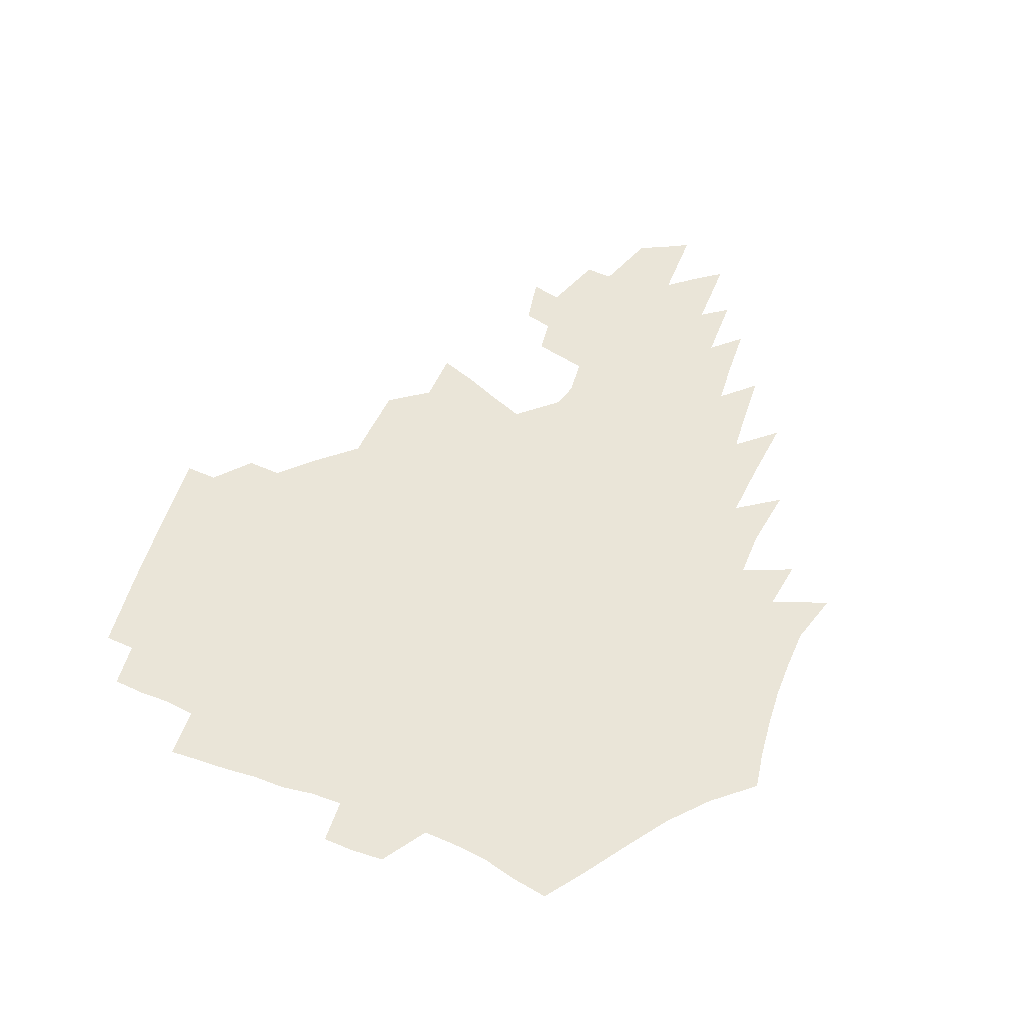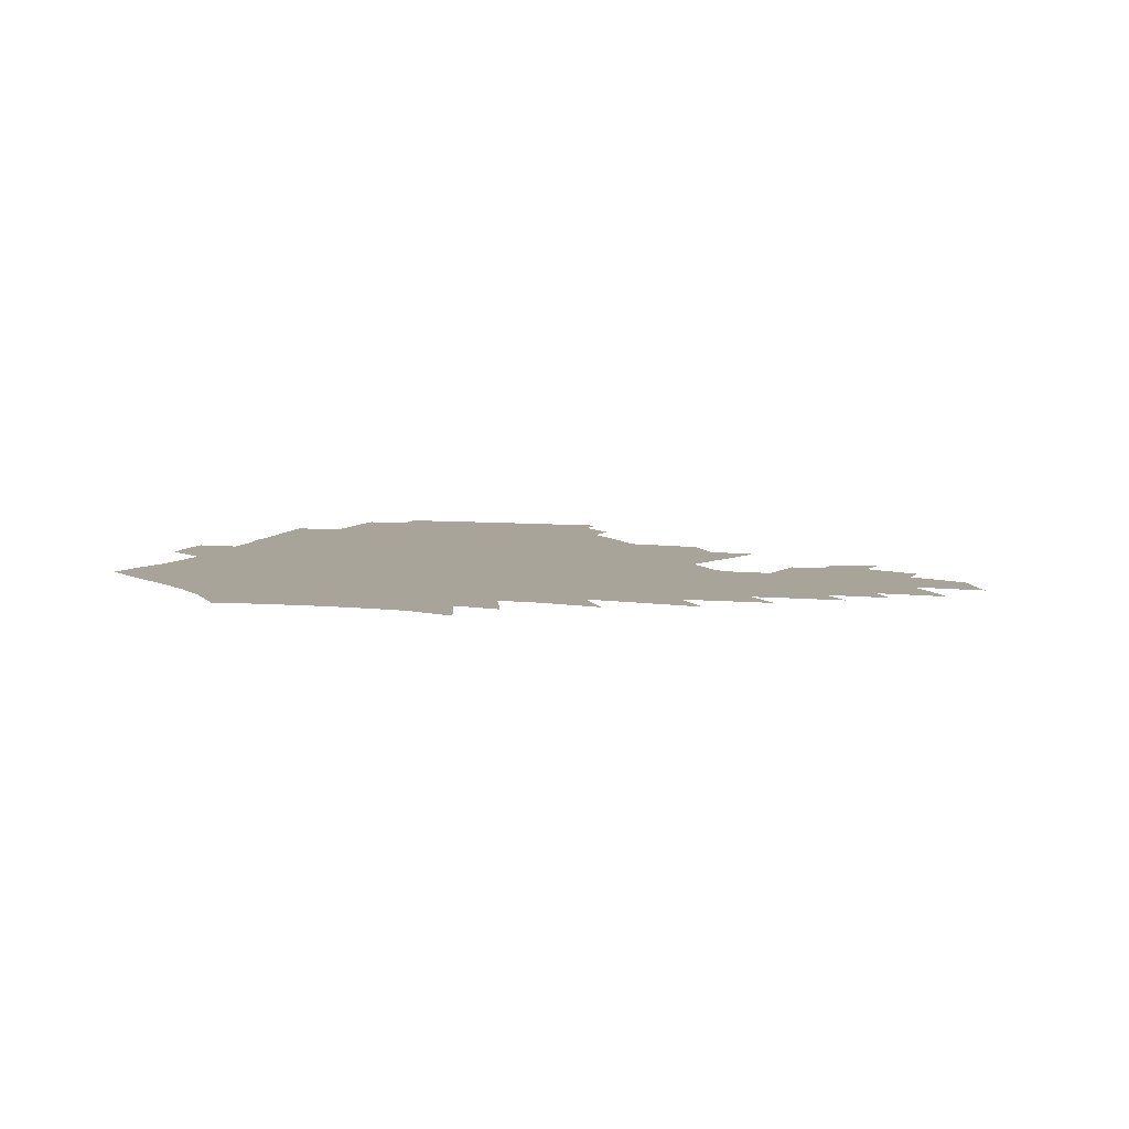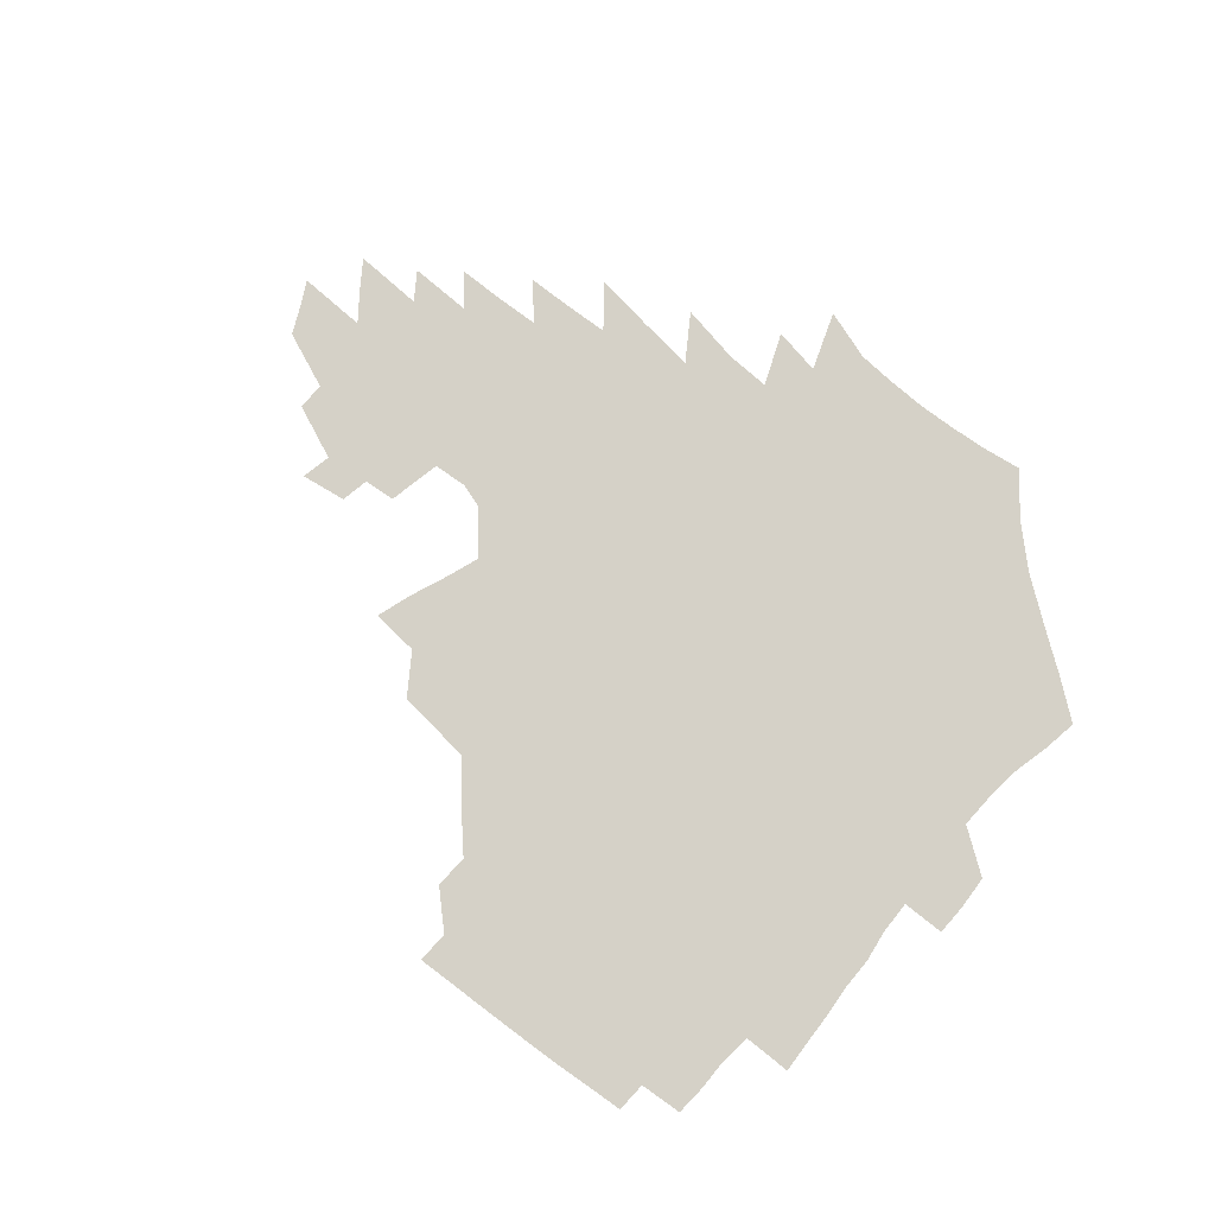
<metadata>
{"format":"obj","ext":"obj","renderer":"f3d","projection":"perspective","resolution":1024,"background":"white","views":[{"elev":59.3,"azim":-68.3,"up":"+Z"},{"elev":7.2,"azim":18.5,"up":"+Z"},{"elev":79.4,"azim":-139.8,"up":"+Z"}]}
</metadata>
<code>
v 187.5 253.5 0
v 186.5 268.2 0
v 186.7 282.7 0
v 199 175.4 0
v 201.6 191.8 0
v 205.6 208.7 0
v 207 224.4 0
v 207.6 239.6 0
v 206.3 254.3 0
v 206.3 268.9 0
v 206 283.4 0
v 205.6 298.1 0
v 203.3 312.9 0
v 203.2 327.5 0
v 201.8 342.1 0
v 201.1 356.4 0
v 200.2 370.5 0
v 217.3 161.8 0
v 218.5 177.8 0
v 221.8 194.5 0
v 223.9 210.4 0
v 227.2 226.3 0
v 228.1 240.9 0
v 225.6 255.3 0
v 225.3 269.9 0
v 224.6 284.5 0
v 224.1 299.1 0
v 223.5 313.7 0
v 222.3 328.4 0
v 222.3 342.9 0
v 222.7 357.1 0
v 221.9 371.1 0
v 223.4 385.3 0
v 223.1 399.4 0
v 224 413.3 0
v 236.6 148.3 0
v 235.8 163.9 0
v 238 180.4 0
v 239.2 196.1 0
v 240.8 211.7 0
v 242.3 226.8 0
v 244.7 242 0
v 242.5 256.2 0
v 241.1 270.7 0
v 240.5 285.3 0
v 241.6 299.9 0
v 240.1 314.6 0
v 239.7 329.3 0
v 240.5 343.9 0
v 240.8 358.3 0
v 240.5 372.7 0
v 241.4 386.9 0
v 242 401 0
v 243.4 414.9 0
v 244 428.6 0
v 255.7 134.6 0
v 256.2 151.4 0
v 256.3 167.3 0
v 256.4 182.7 0
v 257.2 198.2 0
v 257.6 213.1 0
v 258 227.8 0
v 258.9 242.5 0
v 258.1 256.8 0
v 257 271.3 0
v 256.5 286 0
v 255.8 300.7 0
v 255.7 315.5 0
v 256.5 330.2 0
v 256.7 344.8 0
v 257.2 359.3 0
v 257.1 373.8 0
v 257.6 388.2 0
v 258.8 402.4 0
v 259.7 416.4 0
v 260.8 430.1 0
v 272.7 119 0
v 274.7 138.7 0
v 274.4 154.6 0
v 273.6 169.8 0
v 273.9 185.1 0
v 273.3 199.7 0
v 273.7 214.4 0
v 273.6 228.8 0
v 273.5 243.1 0
v 272.4 257.4 0
v 271.4 271.9 0
v 270.8 286.6 0
v 270.8 301.3 0
v 270.8 316.1 0
v 271.5 330.9 0
v 271.6 345.5 0
v 271.5 360.2 0
v 272.7 374.8 0
v 273 389.2 0
v 274.7 403.6 0
v 274.9 417.6 0
v 276.5 431.5 0
v 288.5 100.3 0
v 290.3 123.2 0
v 290.5 141 0
v 289.8 156.5 0
v 289.9 172.3 0
v 289.3 186.8 0
v 289 201.3 0
v 288.8 215.5 0
v 288.8 229.7 0
v 287.8 243.6 0
v 286.8 257.8 0
v 285.7 272.4 0
v 285.8 287 0
v 285.4 301.7 0
v 285.6 316.5 0
v 286.1 331.3 0
v 286.4 346.1 0
v 287.1 360.9 0
v 287.4 375.6 0
v 288.6 390.3 0
v 289 404.6 0
v 290.1 418.8 0
v 290.8 432.5 0
v 305.7 103.2 0
v 306.2 126 0
v 305.5 142.9 0
v 304.7 158.3 0
v 304.2 173.7 0
v 303.8 188.3 0
v 302.9 202.2 0
v 303.4 216.6 0
v 303.5 230.4 0
v 302.2 244 0
v 300.9 258.2 0
v 300.1 272.7 0
v 300.1 287.2 0
v 299.8 302.1 0
v 300.3 316.9 0
v 300.5 331.7 0
v 301.2 346.5 0
v 301.8 361.3 0
v 302.2 376 0
v 303.1 390.8 0
v 303.4 405.2 0
v 304.5 419.5 0
v 305.1 433.4 0
v 322.5 104.9 0
v 321.2 126.8 0
v 319.9 143.8 0
v 318.9 159.8 0
v 318.2 175.1 0
v 317.6 189.6 0
v 317.1 203.6 0
v 317 217.5 0
v 317 231 0
v 316.2 244.2 0
v 315.2 258.1 0
v 314.3 272.8 0
v 314.1 287.5 0
v 314.1 302.3 0
v 314.5 317 0
v 315.1 331.8 0
v 315.6 346.6 0
v 316.4 361.5 0
v 316.9 376.3 0
v 317.7 391.4 0
v 318.4 405.9 0
v 319 420.1 0
v 319.5 434.2 0
v 339.2 106 0
v 336.3 127 0
v 334.4 144 0
v 332.9 160.5 0
v 331.7 176.2 0
v 330.9 190.3 0
v 330.3 204.3 0
v 329.8 217.9 0
v 329.8 231.4 0
v 329.3 244.5 0
v 328.8 258 0
v 328.1 272.7 0
v 327.9 288 0
v 328.2 302.3 0
v 328.9 316.8 0
v 329.6 331.7 0
v 330.4 346.6 0
v 331.1 361.5 0
v 331.9 376.5 0
v 332.5 391.5 0
v 333.2 406.2 0
v 333.7 420.7 0
v 334.2 434.9 0
v 356.3 105.9 0
v 352 126.9 0
v 349.1 144.7 0
v 347 160.6 0
v 345.2 176.6 0
v 344 191 0
v 343.2 204.9 0
v 342.6 218.6 0
v 342.3 231.7 0
v 342.1 244.7 0
v 341.9 258 0
v 341.7 272.4 0
v 341.7 287.4 0
v 342.3 301.8 0
v 343.2 316.4 0
v 344.4 331.1 0
v 345.2 346.2 0
v 346.3 361.2 0
v 347.3 376.3 0
v 348.1 391.5 0
v 348.3 406.6 0
v 349 421.3 0
v 349.5 435.8 0
v 374 105.1 0
v 368.5 126.4 0
v 364.2 145 0
v 361.3 161.2 0
v 358.6 177.2 0
v 357.4 191 0
v 356.2 205.1 0
v 355.2 218.9 0
v 354.7 232.2 0
v 354.6 244.8 0
v 354.7 257.8 0
v 355 271.9 0
v 355.6 286.2 0
v 356.5 300.7 0
v 357.8 315.3 0
v 359.2 330.4 0
v 360.5 345.3 0
v 361.9 360.5 0
v 363.1 375.8 0
v 364 391.3 0
v 364.6 406.7 0
v 397 98.1 0
v 387.4 124 0
v 379.9 145.6 0
v 375.9 161.7 0
v 372.8 177.2 0
v 370.4 192.1 0
v 369.1 205.5 0
v 367.7 219.4 0
v 367 232.3 0
v 366.8 244.9 0
v 367.3 257.7 0
v 368.1 271.1 0
v 369.2 284.9 0
v 370.6 299.1 0
v 372.2 314 0
v 374 329.1 0
v 375.9 344.2 0
v 377.6 359.4 0
v 379.4 374.9 0
v 409 120.6 0
v 399.3 143.8 0
v 391.3 162.3 0
v 387.4 177.3 0
v 384.7 191.8 0
v 382.1 206.1 0
v 380 219.8 0
v 379.2 232.5 0
v 379.2 244.8 0
v 379.8 257.3 0
v 381 270.2 0
v 382.4 283.5 0
v 384.3 297.7 0
v 386.5 312.4 0
v 388.9 327.5 0
v 391.2 342.5 0
v 393.8 357.8 0
v 419.5 143.5 0
v 410.2 161 0
v 405.1 175.8 0
v 401.3 190.4 0
v 397 205.2 0
v 394.2 218.9 0
v 393.8 231.5 0
v 392.9 244.3 0
v 392.9 256.8 0
v 394.1 269.5 0
v 396 282.6 0
v 398 296.1 0
v 400.9 310.7 0
v 403.6 325.3 0
v 406.8 340.5 0
v 411 356.4 0
v 446.6 139 0
v 433.2 158.9 0
v 423.7 174.9 0
v 419.8 188.7 0
v 413.7 203.7 0
v 408.4 218.5 0
v 407.5 231 0
v 406.9 243.5 0
v 407.4 255.9 0
v 408.3 268.5 0
v 409.6 281.2 0
v 412.1 294.4 0
v 415.9 308.6 0
v 419 323.2 0
v 423.1 338.5 0
v 428.5 354.7 0
v 458.1 156.6 0
v 448 172.2 0
v 440.9 186.5 0
v 433.1 201.6 0
v 425 217.2 0
v 421.8 230.2 0
v 420.7 242.6 0
v 421.8 254.6 0
v 422.7 266.9 0
v 423.9 279.3 0
v 427.7 292 0
v 431.9 306 0
v 436.3 321 0
v 441.1 336.6 0
v 486 153.3 0
v 471 171.3 0
v 461 185.8 0
v 454 199.4 0
v 444.6 214.9 0
v 438.9 228.6 0
v 437.1 240.8 0
v 437.8 252.6 0
v 438.2 264.5 0
v 441.4 275.9 0
v 445.6 287.3 0
v 451 302.7 0
v 457.5 318.9 0
v 462.7 335.2 0
v 490.4 172.6 0
v 479.3 186.9 0
v 470.5 200.3 0
v 463.9 213.2 0
v 456.3 227.2 0
v 452.9 239.2 0
v 454.4 249.8 0
v 456.7 260 0
v 461.3 269 0
v 510.8 173.5 0
v 497.3 188.7 0
v 487.7 201.6 0
v 478.1 214.9 0
v 472.2 226.8 0
v 468.1 238 0
v 467.2 248.1 0
v 468.4 257.3 0
v 472.1 265.9 0
v 516.6 189.9 0
v 507.2 202.4 0
v 499.3 214.5 0
v 492.1 226.1 0
v 488 236.9 0
v 485.2 247.1 0
v 485 256.9 0
v 487.4 267.1 0
v 489.8 278.8 0
v 492.2 291.1 0
v 537.6 190.6 0
v 526 203.9 0
v 521.6 215.1 0
v 513.8 226.6 0
v 509.5 237.5 0
v 507.4 248.3 0
v 506.3 259.2 0
v 504.7 269.9 0
v 505 281 0
v 506.5 292.7 0
v 508.9 305.3 0
v 553.8 203.9 0
v 545.3 216.1 0
v 538.9 227.6 0
v 533.4 238.8 0
v 530.6 249.8 0
v 528.3 260.9 0
v 526.5 272.2 0
v 527.1 283.7 0
v 526.6 295.3 0
v 529.4 308.8 0
v 576.2 215.4 0
v 567.3 227.9 0
v 557.9 240.2 0
v 554.7 251.2 0
v 552.1 262.1 0
v 551.1 273.1 0
v 551.7 285.4 0
v 588.8 239.7 0
v 582.6 251.5 0
v 577.1 263 0
f 8 9 1
f 1 9 2
f 9 10 2
f 2 10 3
f 10 11 3
f 18 19 4
f 4 19 5
f 19 20 5
f 5 20 6
f 20 21 6
f 6 21 7
f 21 22 7
f 7 22 8
f 22 23 8
f 8 23 9
f 23 24 9
f 9 24 10
f 24 25 10
f 10 25 11
f 25 26 11
f 11 26 12
f 26 27 12
f 12 27 13
f 27 28 13
f 13 28 14
f 28 29 14
f 14 29 15
f 29 30 15
f 15 30 16
f 30 31 16
f 16 31 17
f 31 32 17
f 36 37 18
f 18 37 19
f 37 38 19
f 19 38 20
f 38 39 20
f 20 39 21
f 39 40 21
f 21 40 22
f 40 41 22
f 22 41 23
f 41 42 23
f 23 42 24
f 42 43 24
f 24 43 25
f 43 44 25
f 25 44 26
f 44 45 26
f 26 45 27
f 45 46 27
f 27 46 28
f 46 47 28
f 28 47 29
f 47 48 29
f 29 48 30
f 48 49 30
f 30 49 31
f 49 50 31
f 31 50 32
f 50 51 32
f 32 51 33
f 51 52 33
f 33 52 34
f 52 53 34
f 34 53 35
f 53 54 35
f 56 57 36
f 36 57 37
f 57 58 37
f 37 58 38
f 58 59 38
f 38 59 39
f 59 60 39
f 39 60 40
f 60 61 40
f 40 61 41
f 61 62 41
f 41 62 42
f 62 63 42
f 42 63 43
f 63 64 43
f 43 64 44
f 64 65 44
f 44 65 45
f 65 66 45
f 45 66 46
f 66 67 46
f 46 67 47
f 67 68 47
f 47 68 48
f 68 69 48
f 48 69 49
f 69 70 49
f 49 70 50
f 70 71 50
f 50 71 51
f 71 72 51
f 51 72 52
f 72 73 52
f 52 73 53
f 73 74 53
f 53 74 54
f 74 75 54
f 54 75 55
f 75 76 55
f 77 78 56
f 56 78 57
f 78 79 57
f 57 79 58
f 79 80 58
f 58 80 59
f 80 81 59
f 59 81 60
f 81 82 60
f 60 82 61
f 82 83 61
f 61 83 62
f 83 84 62
f 62 84 63
f 84 85 63
f 63 85 64
f 85 86 64
f 64 86 65
f 86 87 65
f 65 87 66
f 87 88 66
f 66 88 67
f 88 89 67
f 67 89 68
f 89 90 68
f 68 90 69
f 90 91 69
f 69 91 70
f 91 92 70
f 70 92 71
f 92 93 71
f 71 93 72
f 93 94 72
f 72 94 73
f 94 95 73
f 73 95 74
f 95 96 74
f 74 96 75
f 96 97 75
f 75 97 76
f 97 98 76
f 99 100 77
f 77 100 78
f 100 101 78
f 78 101 79
f 101 102 79
f 79 102 80
f 102 103 80
f 80 103 81
f 103 104 81
f 81 104 82
f 104 105 82
f 82 105 83
f 105 106 83
f 83 106 84
f 106 107 84
f 84 107 85
f 107 108 85
f 85 108 86
f 108 109 86
f 86 109 87
f 109 110 87
f 87 110 88
f 110 111 88
f 88 111 89
f 111 112 89
f 89 112 90
f 112 113 90
f 90 113 91
f 113 114 91
f 91 114 92
f 114 115 92
f 92 115 93
f 115 116 93
f 93 116 94
f 116 117 94
f 94 117 95
f 117 118 95
f 95 118 96
f 118 119 96
f 96 119 97
f 119 120 97
f 97 120 98
f 120 121 98
f 99 122 100
f 122 123 100
f 100 123 101
f 123 124 101
f 101 124 102
f 124 125 102
f 102 125 103
f 125 126 103
f 103 126 104
f 126 127 104
f 104 127 105
f 127 128 105
f 105 128 106
f 128 129 106
f 106 129 107
f 129 130 107
f 107 130 108
f 130 131 108
f 108 131 109
f 131 132 109
f 109 132 110
f 132 133 110
f 110 133 111
f 133 134 111
f 111 134 112
f 134 135 112
f 112 135 113
f 135 136 113
f 113 136 114
f 136 137 114
f 114 137 115
f 137 138 115
f 115 138 116
f 138 139 116
f 116 139 117
f 139 140 117
f 117 140 118
f 140 141 118
f 118 141 119
f 141 142 119
f 119 142 120
f 142 143 120
f 120 143 121
f 143 144 121
f 122 145 123
f 145 146 123
f 123 146 124
f 146 147 124
f 124 147 125
f 147 148 125
f 125 148 126
f 148 149 126
f 126 149 127
f 149 150 127
f 127 150 128
f 150 151 128
f 128 151 129
f 151 152 129
f 129 152 130
f 152 153 130
f 130 153 131
f 153 154 131
f 131 154 132
f 154 155 132
f 132 155 133
f 155 156 133
f 133 156 134
f 156 157 134
f 134 157 135
f 157 158 135
f 135 158 136
f 158 159 136
f 136 159 137
f 159 160 137
f 137 160 138
f 160 161 138
f 138 161 139
f 161 162 139
f 139 162 140
f 162 163 140
f 140 163 141
f 163 164 141
f 141 164 142
f 164 165 142
f 142 165 143
f 165 166 143
f 143 166 144
f 166 167 144
f 145 168 146
f 168 169 146
f 146 169 147
f 169 170 147
f 147 170 148
f 170 171 148
f 148 171 149
f 171 172 149
f 149 172 150
f 172 173 150
f 150 173 151
f 173 174 151
f 151 174 152
f 174 175 152
f 152 175 153
f 175 176 153
f 153 176 154
f 176 177 154
f 154 177 155
f 177 178 155
f 155 178 156
f 178 179 156
f 156 179 157
f 179 180 157
f 157 180 158
f 180 181 158
f 158 181 159
f 181 182 159
f 159 182 160
f 182 183 160
f 160 183 161
f 183 184 161
f 161 184 162
f 184 185 162
f 162 185 163
f 185 186 163
f 163 186 164
f 186 187 164
f 164 187 165
f 187 188 165
f 165 188 166
f 188 189 166
f 166 189 167
f 189 190 167
f 168 191 169
f 191 192 169
f 169 192 170
f 192 193 170
f 170 193 171
f 193 194 171
f 171 194 172
f 194 195 172
f 172 195 173
f 195 196 173
f 173 196 174
f 196 197 174
f 174 197 175
f 197 198 175
f 175 198 176
f 198 199 176
f 176 199 177
f 199 200 177
f 177 200 178
f 200 201 178
f 178 201 179
f 201 202 179
f 179 202 180
f 202 203 180
f 180 203 181
f 203 204 181
f 181 204 182
f 204 205 182
f 182 205 183
f 205 206 183
f 183 206 184
f 206 207 184
f 184 207 185
f 207 208 185
f 185 208 186
f 208 209 186
f 186 209 187
f 209 210 187
f 187 210 188
f 210 211 188
f 188 211 189
f 211 212 189
f 189 212 190
f 212 213 190
f 191 214 192
f 214 215 192
f 192 215 193
f 215 216 193
f 193 216 194
f 216 217 194
f 194 217 195
f 217 218 195
f 195 218 196
f 218 219 196
f 196 219 197
f 219 220 197
f 197 220 198
f 220 221 198
f 198 221 199
f 221 222 199
f 199 222 200
f 222 223 200
f 200 223 201
f 223 224 201
f 201 224 202
f 224 225 202
f 202 225 203
f 225 226 203
f 203 226 204
f 226 227 204
f 204 227 205
f 227 228 205
f 205 228 206
f 228 229 206
f 206 229 207
f 229 230 207
f 207 230 208
f 230 231 208
f 208 231 209
f 231 232 209
f 209 232 210
f 232 233 210
f 210 233 211
f 233 234 211
f 211 234 212
f 214 235 215
f 235 236 215
f 215 236 216
f 236 237 216
f 216 237 217
f 237 238 217
f 217 238 218
f 238 239 218
f 218 239 219
f 239 240 219
f 219 240 220
f 240 241 220
f 220 241 221
f 241 242 221
f 221 242 222
f 242 243 222
f 222 243 223
f 243 244 223
f 223 244 224
f 244 245 224
f 224 245 225
f 245 246 225
f 225 246 226
f 246 247 226
f 226 247 227
f 247 248 227
f 227 248 228
f 248 249 228
f 228 249 229
f 249 250 229
f 229 250 230
f 250 251 230
f 230 251 231
f 251 252 231
f 231 252 232
f 252 253 232
f 232 253 233
f 236 254 237
f 254 255 237
f 237 255 238
f 255 256 238
f 238 256 239
f 256 257 239
f 239 257 240
f 257 258 240
f 240 258 241
f 258 259 241
f 241 259 242
f 259 260 242
f 242 260 243
f 260 261 243
f 243 261 244
f 261 262 244
f 244 262 245
f 262 263 245
f 245 263 246
f 263 264 246
f 246 264 247
f 264 265 247
f 247 265 248
f 265 266 248
f 248 266 249
f 266 267 249
f 249 267 250
f 267 268 250
f 250 268 251
f 268 269 251
f 251 269 252
f 269 270 252
f 252 270 253
f 255 271 256
f 271 272 256
f 256 272 257
f 272 273 257
f 257 273 258
f 273 274 258
f 258 274 259
f 274 275 259
f 259 275 260
f 275 276 260
f 260 276 261
f 276 277 261
f 261 277 262
f 277 278 262
f 262 278 263
f 278 279 263
f 263 279 264
f 279 280 264
f 264 280 265
f 280 281 265
f 265 281 266
f 281 282 266
f 266 282 267
f 282 283 267
f 267 283 268
f 283 284 268
f 268 284 269
f 284 285 269
f 269 285 270
f 285 286 270
f 271 287 272
f 287 288 272
f 272 288 273
f 288 289 273
f 273 289 274
f 289 290 274
f 274 290 275
f 290 291 275
f 275 291 276
f 291 292 276
f 276 292 277
f 292 293 277
f 277 293 278
f 293 294 278
f 278 294 279
f 294 295 279
f 279 295 280
f 295 296 280
f 280 296 281
f 296 297 281
f 281 297 282
f 297 298 282
f 282 298 283
f 298 299 283
f 283 299 284
f 299 300 284
f 284 300 285
f 300 301 285
f 285 301 286
f 301 302 286
f 288 303 289
f 303 304 289
f 289 304 290
f 304 305 290
f 290 305 291
f 305 306 291
f 291 306 292
f 306 307 292
f 292 307 293
f 307 308 293
f 293 308 294
f 308 309 294
f 294 309 295
f 309 310 295
f 295 310 296
f 310 311 296
f 296 311 297
f 311 312 297
f 297 312 298
f 312 313 298
f 298 313 299
f 313 314 299
f 299 314 300
f 314 315 300
f 300 315 301
f 315 316 301
f 301 316 302
f 303 317 304
f 317 318 304
f 304 318 305
f 318 319 305
f 305 319 306
f 319 320 306
f 306 320 307
f 320 321 307
f 307 321 308
f 321 322 308
f 308 322 309
f 322 323 309
f 309 323 310
f 323 324 310
f 310 324 311
f 324 325 311
f 311 325 312
f 325 326 312
f 312 326 313
f 326 327 313
f 313 327 314
f 327 328 314
f 314 328 315
f 328 329 315
f 315 329 316
f 329 330 316
f 318 331 319
f 331 332 319
f 319 332 320
f 332 333 320
f 320 333 321
f 333 334 321
f 321 334 322
f 334 335 322
f 322 335 323
f 335 336 323
f 323 336 324
f 336 337 324
f 324 337 325
f 337 338 325
f 325 338 326
f 338 339 326
f 326 339 327
f 331 340 332
f 340 341 332
f 332 341 333
f 341 342 333
f 333 342 334
f 342 343 334
f 334 343 335
f 343 344 335
f 335 344 336
f 344 345 336
f 336 345 337
f 345 346 337
f 337 346 338
f 346 347 338
f 338 347 339
f 347 348 339
f 341 349 342
f 349 350 342
f 342 350 343
f 350 351 343
f 343 351 344
f 351 352 344
f 344 352 345
f 352 353 345
f 345 353 346
f 353 354 346
f 346 354 347
f 354 355 347
f 347 355 348
f 355 356 348
f 349 359 350
f 359 360 350
f 350 360 351
f 360 361 351
f 351 361 352
f 361 362 352
f 352 362 353
f 362 363 353
f 353 363 354
f 363 364 354
f 354 364 355
f 364 365 355
f 355 365 356
f 365 366 356
f 356 366 357
f 366 367 357
f 357 367 358
f 367 368 358
f 360 370 361
f 370 371 361
f 361 371 362
f 371 372 362
f 362 372 363
f 372 373 363
f 363 373 364
f 373 374 364
f 364 374 365
f 374 375 365
f 365 375 366
f 375 376 366
f 366 376 367
f 376 377 367
f 367 377 368
f 377 378 368
f 368 378 369
f 378 379 369
f 371 380 372
f 380 381 372
f 372 381 373
f 381 382 373
f 373 382 374
f 382 383 374
f 374 383 375
f 383 384 375
f 375 384 376
f 384 385 376
f 376 385 377
f 385 386 377
f 377 386 378
f 382 387 383
f 387 388 383
f 383 388 384
f 388 389 384
f 384 389 385

</code>
